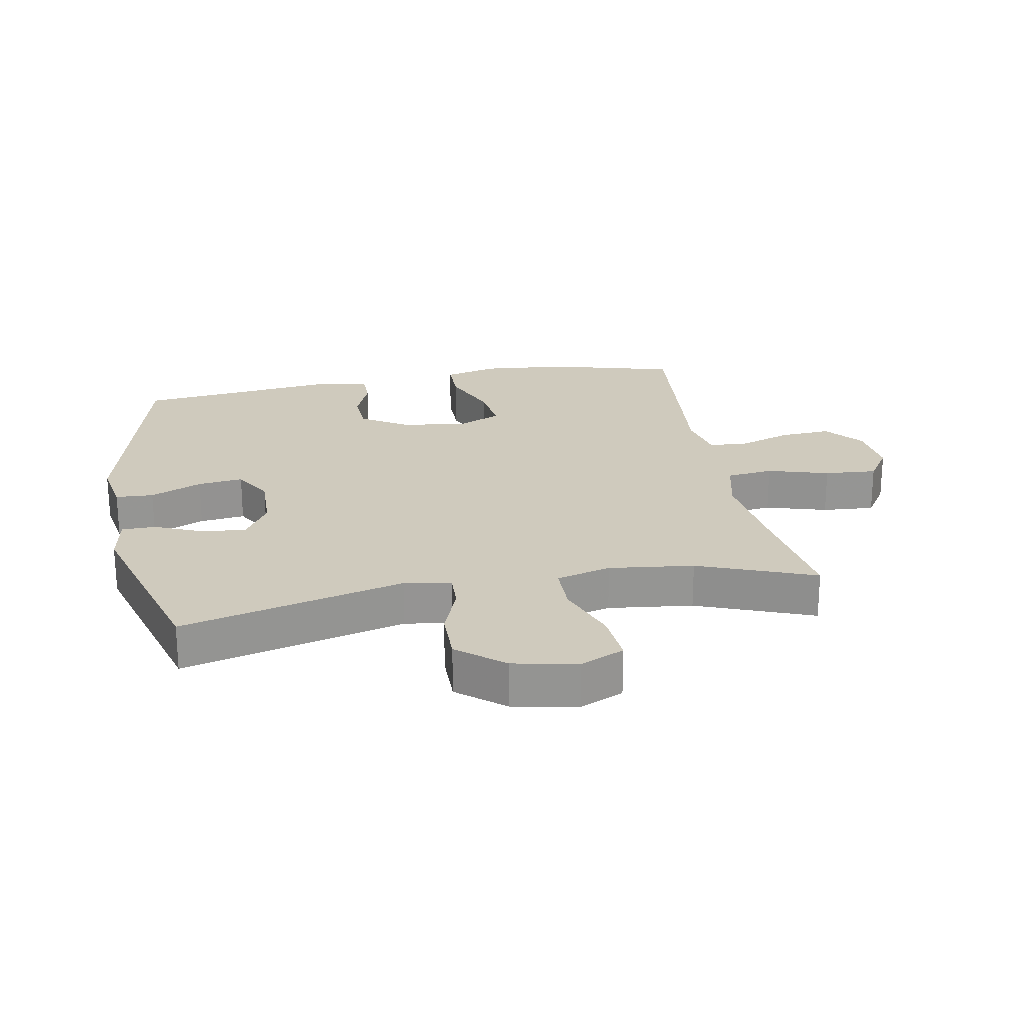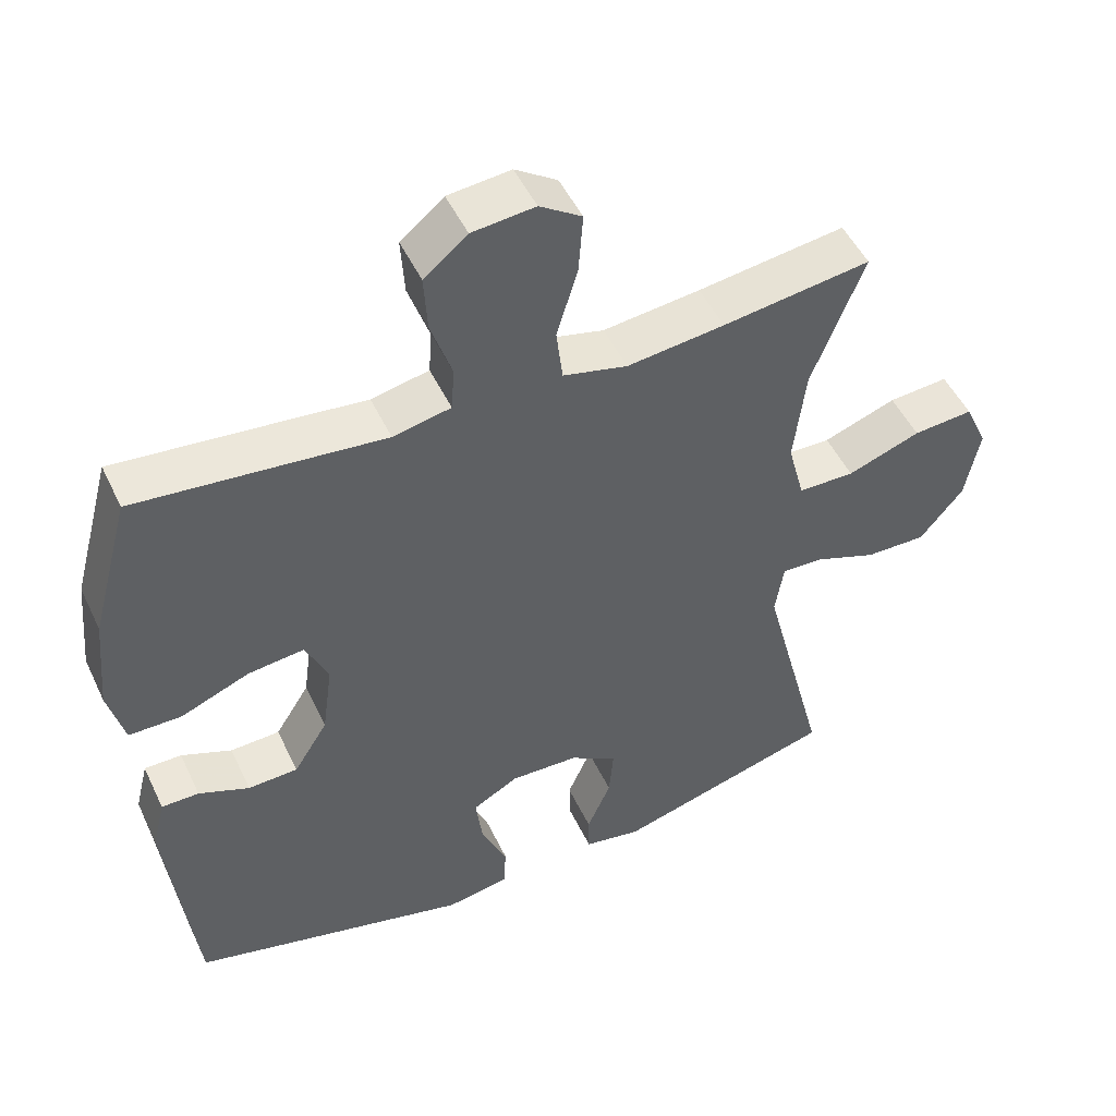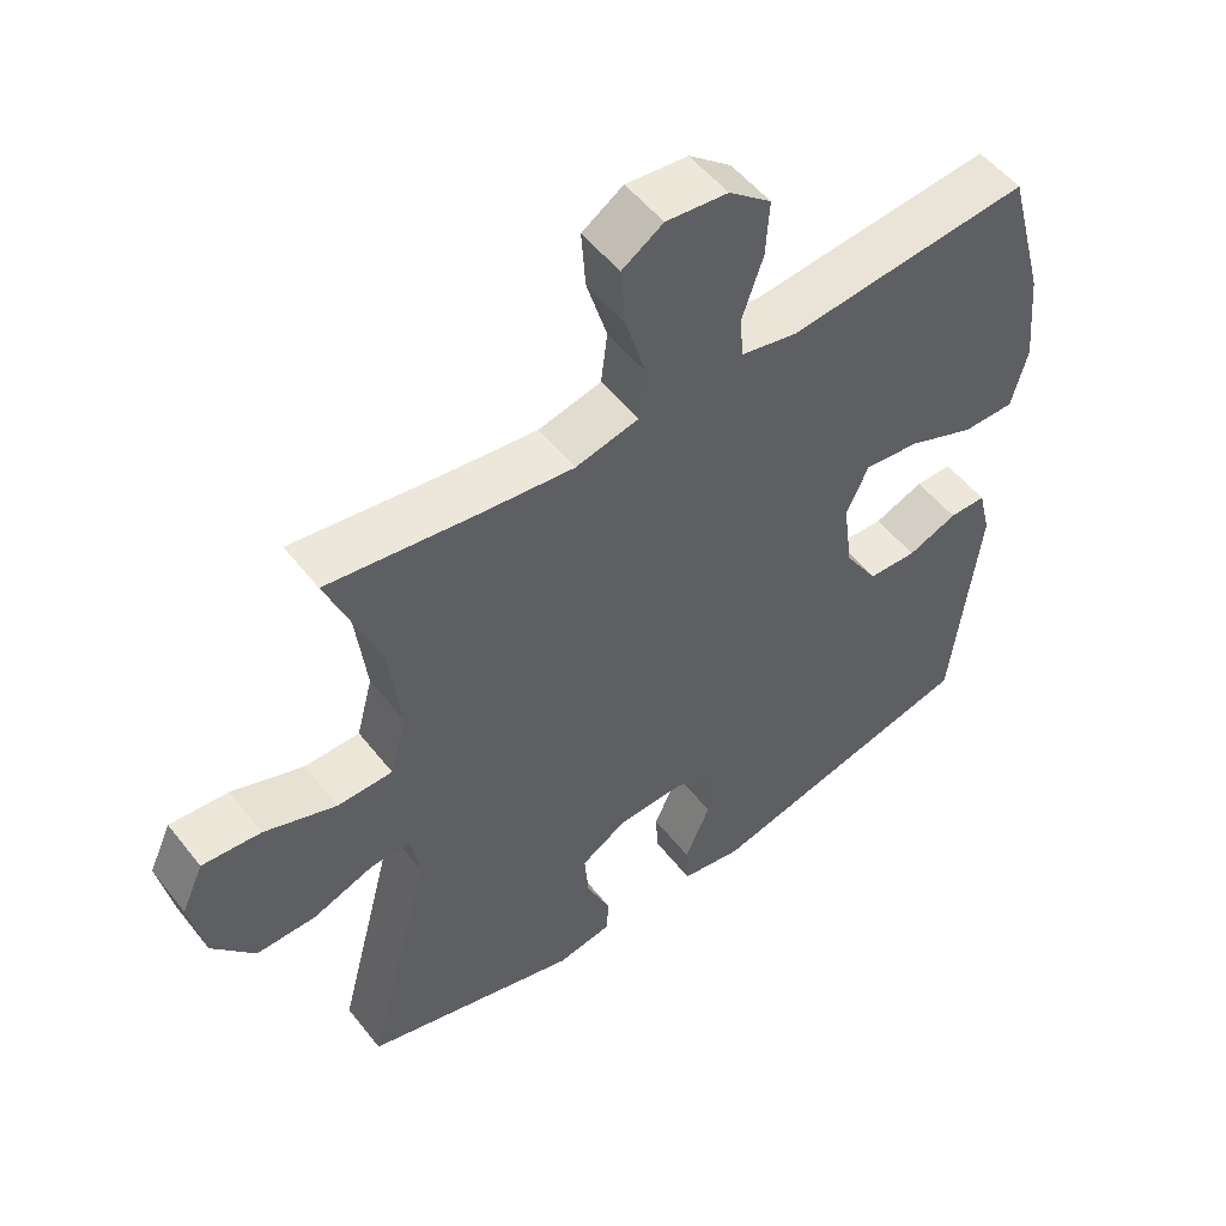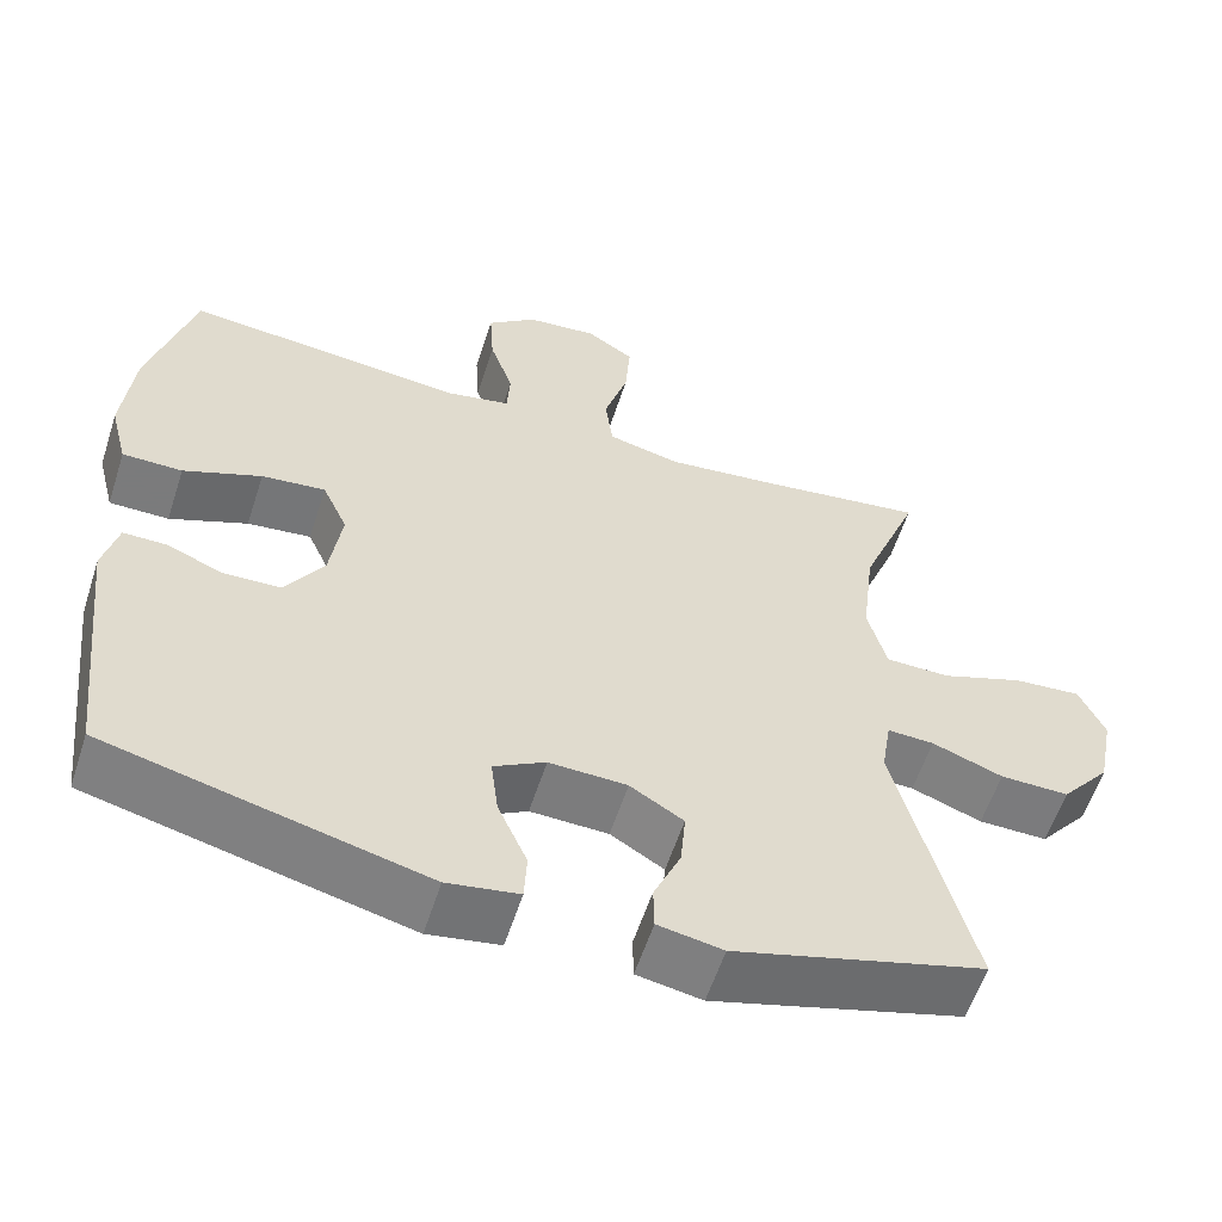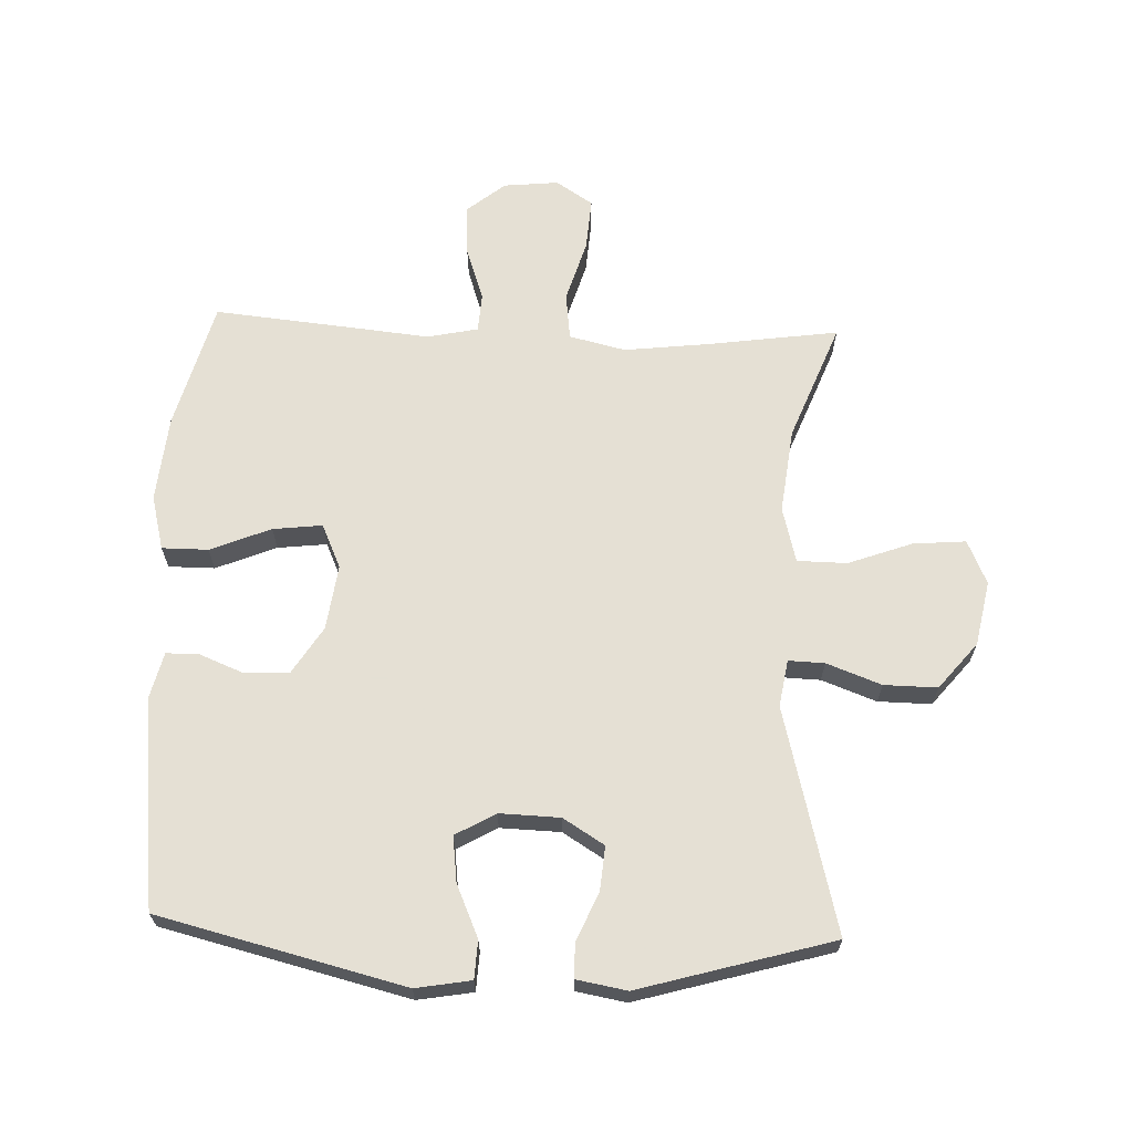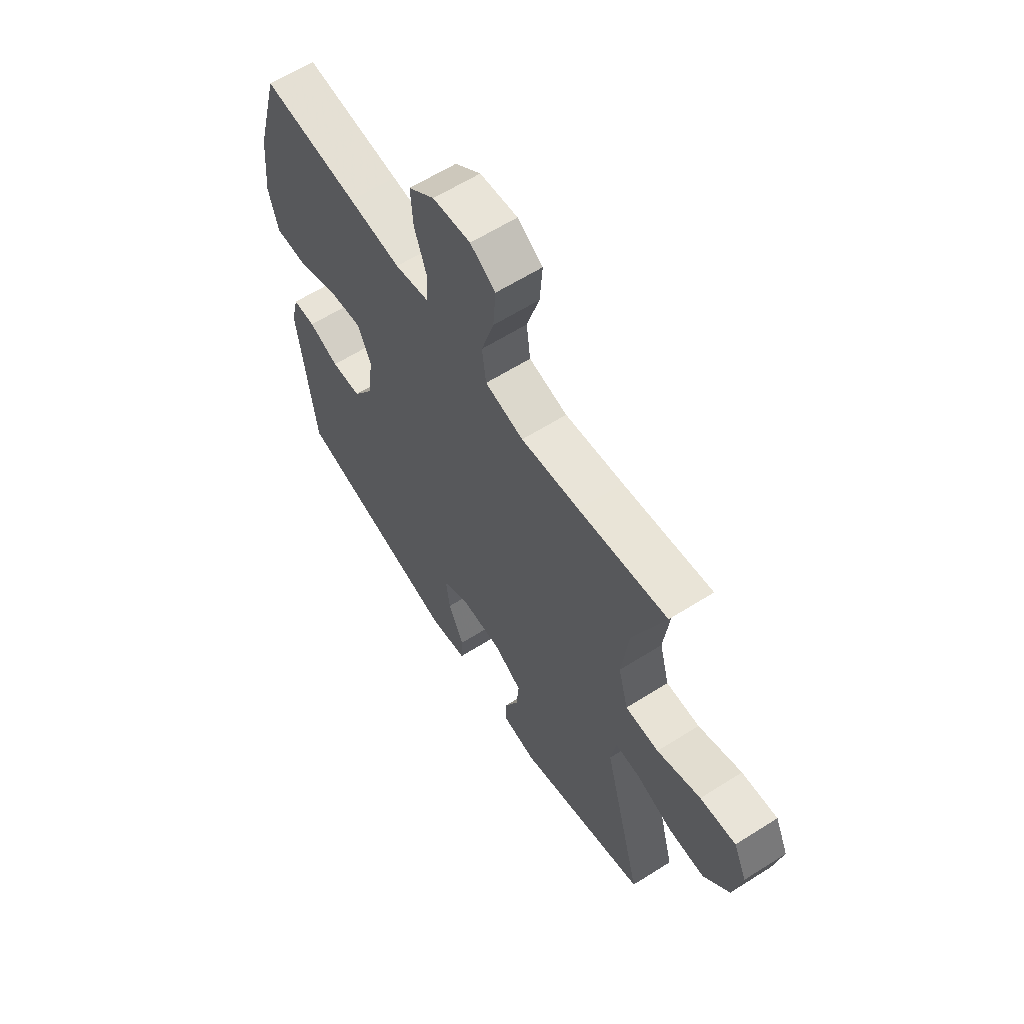
<metadata>
{"format":"obj","ext":"obj","renderer":"f3d","projection":"perspective","resolution":1024,"background":"white","views":[{"elev":23.0,"azim":-100.5,"up":"+Y"},{"elev":49.5,"azim":155.3,"up":"+Z"},{"elev":52.7,"azim":-37.2,"up":"+Z"},{"elev":-58.4,"azim":162.1,"up":"+Z"},{"elev":65.9,"azim":-177.8,"up":"+Y"},{"elev":62.1,"azim":-122.7,"up":"+Z"}]}
</metadata>
<code>
v -0.5 0.07 0.5
v -0.295 0.07 0.471
v -0.16 0.07 0.455
v -0.071 0.07 0.476
v -0.062 0.07 0.55
v -0.091 0.07 0.647
v -0.097 0.07 0.73
v -0.039 0.07 0.768
v 0.048 0.07 0.759
v 0.108 0.07 0.71
v 0.103 0.07 0.63
v 0.074 0.07 0.545
v 0.078 0.07 0.484
v 0.158 0.07 0.467
v 0.279 0.07 0.479
v 0.5 0.07 0.5
v 0.554 0.07 0.3
v 0.567 0.07 0.164
v 0.545 0.07 0.078
v 0.472 0.07 0.078
v 0.377 0.07 0.117
v 0.299 0.07 0.126
v 0.268 0.07 0.057
v 0.282 0.07 -0.046
v 0.329 0.07 -0.121
v 0.398 0.07 -0.124
v 0.468 0.07 -0.096
v 0.52 0.07 -0.096
v 0.538 0.07 -0.169
v 0.5 0.07 -0.5
v 0.113 0.07 -0.595
v 0.026 0.07 -0.58
v 0.023 0.07 -0.52
v 0.059 0.07 -0.438
v 0.068 0.07 -0.366
v 0.005 0.07 -0.33
v -0.09 0.07 -0.333
v -0.155 0.07 -0.373
v -0.149 0.07 -0.443
v -0.116 0.07 -0.519
v -0.117 0.07 -0.573
v -0.196 0.07 -0.587
v -0.5 0.07 -0.5
v -0.409 0.07 -0.146
v -0.421 0.07 -0.072
v -0.478 0.07 -0.074
v -0.564 0.07 -0.106
v -0.648 0.07 -0.107
v -0.708 0.07 -0.034
v -0.728 0.07 0.068
v -0.697 0.07 0.137
v -0.614 0.07 0.13
v -0.513 0.07 0.093
v -0.435 0.07 0.094
v -0.412 0.07 0.181
v -0.428 0.07 0.315
v -0.5 0 0.5
v -0.295 0 0.471
v -0.16 0 0.455
v -0.071 0 0.476
v -0.062 0 0.55
v -0.091 0 0.647
v -0.097 0 0.73
v -0.039 0 0.768
v 0.048 0 0.759
v 0.108 0 0.71
v 0.103 0 0.63
v 0.074 0 0.545
v 0.078 0 0.484
v 0.158 0 0.467
v 0.279 0 0.479
v 0.5 0 0.5
v 0.554 0 0.3
v 0.567 0 0.164
v 0.545 0 0.078
v 0.472 0 0.078
v 0.377 0 0.117
v 0.299 0 0.126
v 0.268 0 0.057
v 0.282 0 -0.046
v 0.329 0 -0.121
v 0.398 0 -0.124
v 0.468 0 -0.096
v 0.52 0 -0.096
v 0.538 0 -0.169
v 0.5 0 -0.5
v 0.113 0 -0.595
v 0.026 0 -0.58
v 0.023 0 -0.52
v 0.059 0 -0.438
v 0.068 0 -0.366
v 0.005 0 -0.33
v -0.09 0 -0.333
v -0.155 0 -0.373
v -0.149 0 -0.443
v -0.116 0 -0.519
v -0.117 0 -0.573
v -0.196 0 -0.587
v -0.5 0 -0.5
v -0.409 0 -0.146
v -0.421 0 -0.072
v -0.478 0 -0.074
v -0.564 0 -0.106
v -0.648 0 -0.107
v -0.708 0 -0.034
v -0.728 0 0.068
v -0.697 0 0.137
v -0.614 0 0.13
v -0.513 0 0.093
v -0.435 0 0.094
v -0.412 0 0.181
v -0.428 0 0.315
f 51 52 53
f 50 51 53
f 49 50 53
f 48 49 53
f 47 48 53
f 46 47 53
f 45 46 53 54
f 44 45 54 55
f 42 43 44
f 41 42 44
f 40 41 44
f 39 40 44
f 38 39 44 55
f 32 33 34
f 31 32 34
f 30 31 34
f 29 30 34
f 28 29 34
f 27 28 34
f 26 27 34
f 25 26 34 35
f 24 25 35 36
f 19 20 21
f 18 19 21
f 17 18 21
f 16 17 21
f 15 16 21
f 14 15 21
f 13 14 21 22
f 10 11 12
f 9 10 12
f 8 9 12
f 7 8 12
f 6 7 12
f 5 6 12
f 4 5 12 13
f 13 22 23
f 4 13 23
f 3 4 23
f 56 1 2
f 3 23 24
f 2 3 24
f 56 2 24
f 55 56 24
f 38 55 24
f 37 38 24
f 24 36 37
f 109 108 107
f 109 107 106
f 109 106 105
f 109 105 104
f 109 104 103
f 109 103 102
f 110 109 102 101
f 111 110 101 100
f 100 99 98
f 100 98 97
f 100 97 96
f 100 96 95
f 111 100 95 94
f 90 89 88
f 90 88 87
f 90 87 86
f 90 86 85
f 90 85 84
f 90 84 83
f 90 83 82
f 91 90 82 81
f 92 91 81 80
f 77 76 75
f 77 75 74
f 77 74 73
f 77 73 72
f 77 72 71
f 77 71 70
f 78 77 70 69
f 68 67 66
f 68 66 65
f 68 65 64
f 68 64 63
f 68 63 62
f 68 62 61
f 69 68 61 60
f 79 78 69
f 79 69 60
f 79 60 59
f 58 57 112
f 80 79 59
f 80 59 58
f 80 58 112
f 80 112 111
f 80 111 94
f 80 94 93
f 93 92 80
f 1 57 58 2
f 2 58 59 3
f 3 59 60 4
f 4 60 61 5
f 5 61 62 6
f 6 62 63 7
f 7 63 64 8
f 8 64 65 9
f 9 65 66 10
f 10 66 67 11
f 11 67 68 12
f 12 68 69 13
f 13 69 70 14
f 14 70 71 15
f 15 71 72 16
f 16 72 73 17
f 17 73 74 18
f 18 74 75 19
f 19 75 76 20
f 20 76 77 21
f 21 77 78 22
f 22 78 79 23
f 23 79 80 24
f 24 80 81 25
f 25 81 82 26
f 26 82 83 27
f 27 83 84 28
f 28 84 85 29
f 29 85 86 30
f 30 86 87 31
f 31 87 88 32
f 32 88 89 33
f 33 89 90 34
f 34 90 91 35
f 35 91 92 36
f 36 92 93 37
f 37 93 94 38
f 38 94 95 39
f 39 95 96 40
f 40 96 97 41
f 41 97 98 42
f 42 98 99 43
f 43 99 100 44
f 44 100 101 45
f 45 101 102 46
f 46 102 103 47
f 47 103 104 48
f 48 104 105 49
f 49 105 106 50
f 50 106 107 51
f 51 107 108 52
f 52 108 109 53
f 53 109 110 54
f 54 110 111 55
f 55 111 112 56
f 56 112 57 1

</code>
